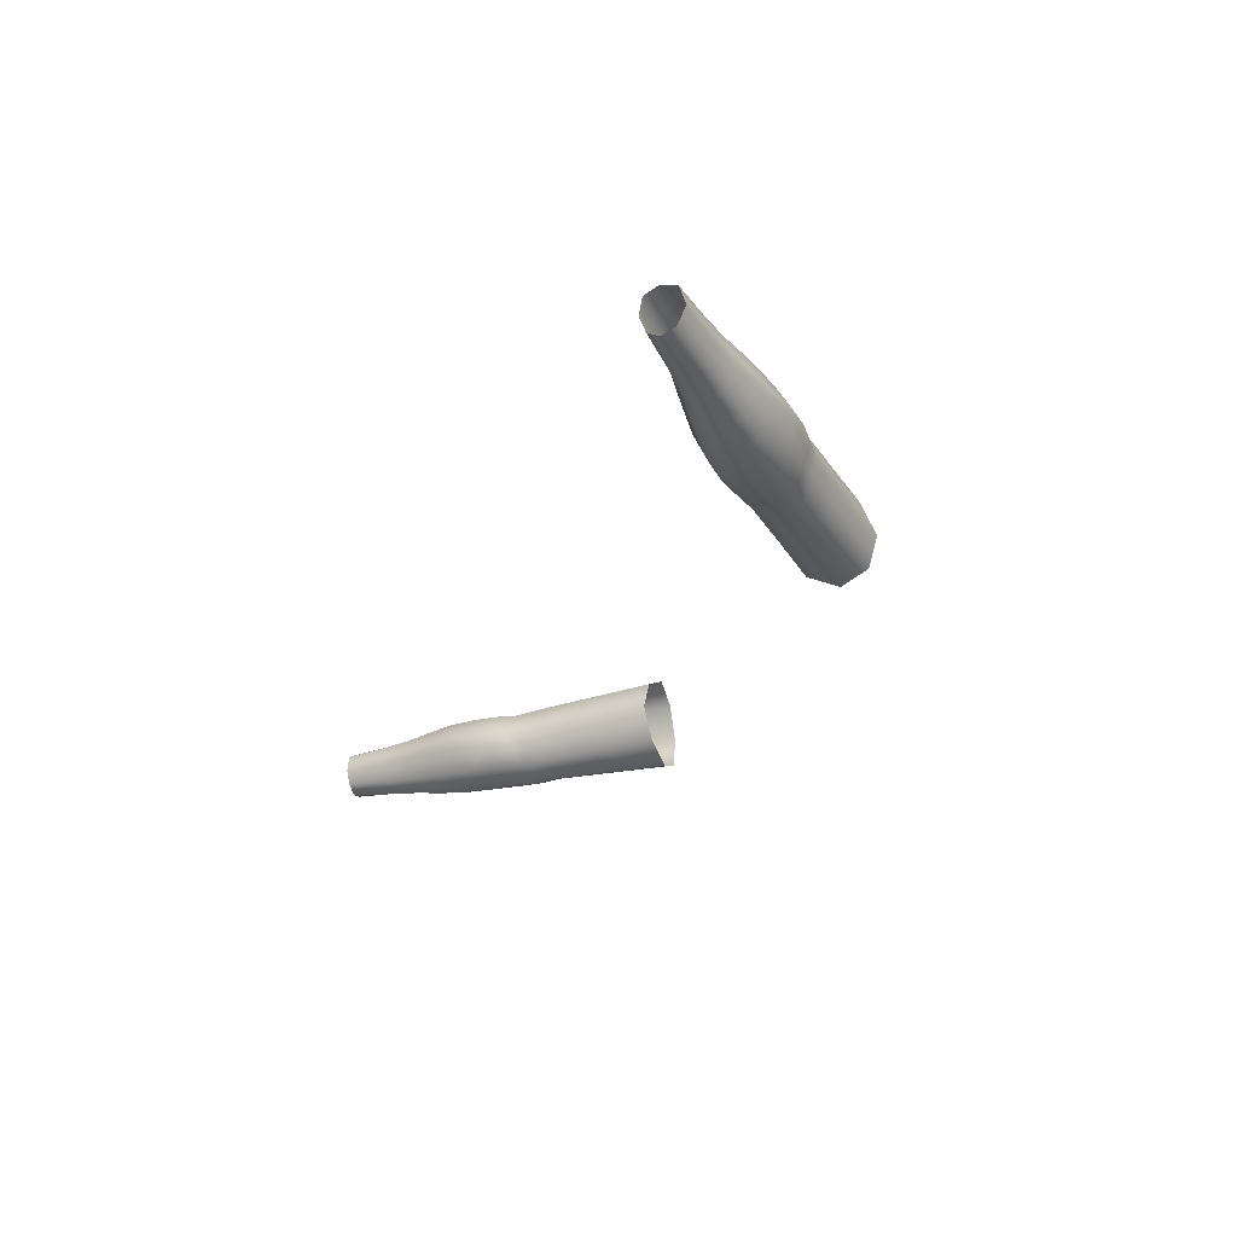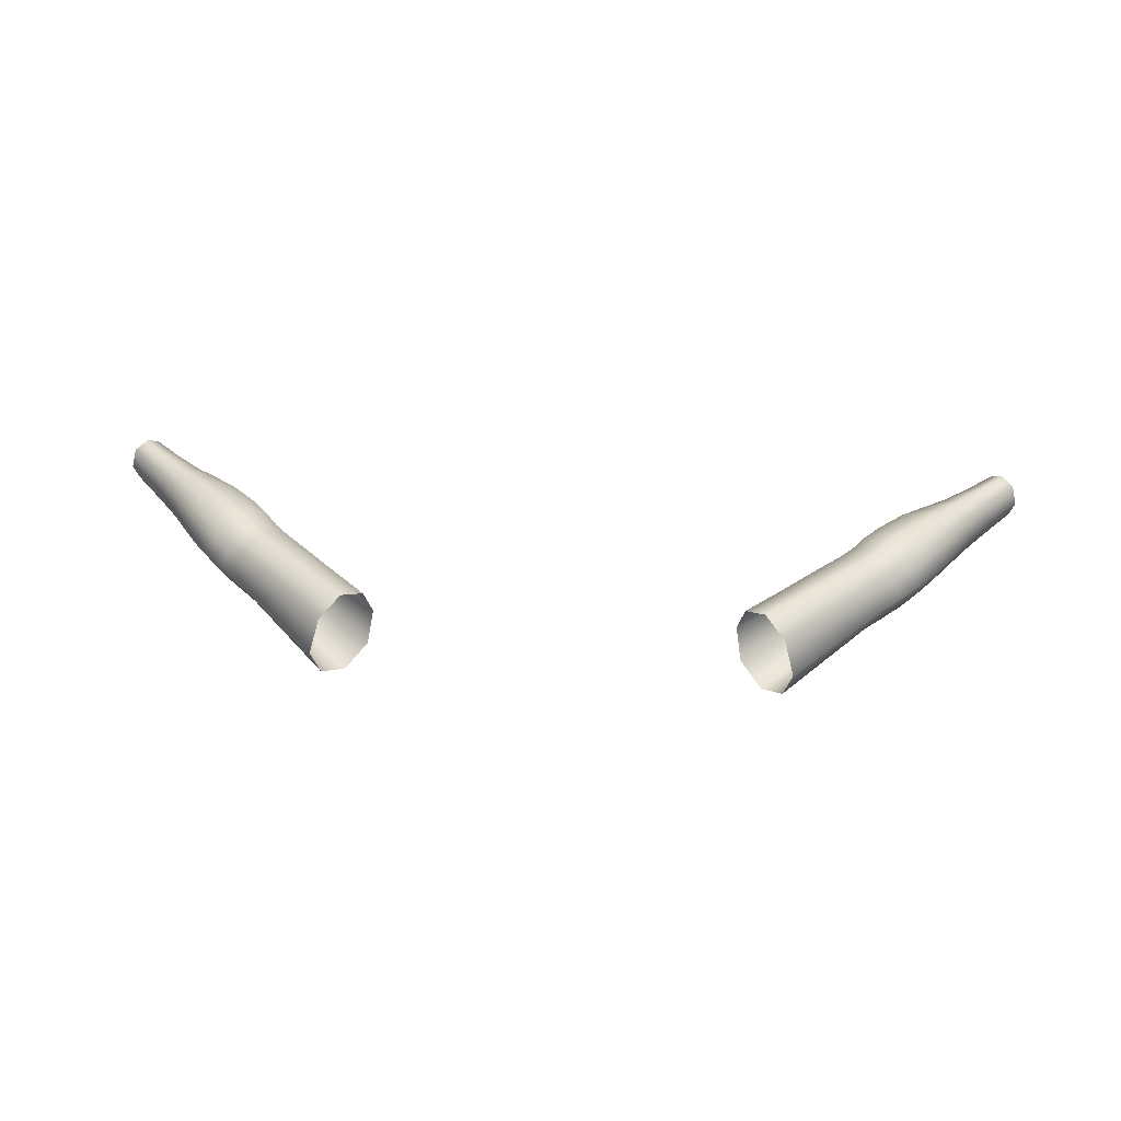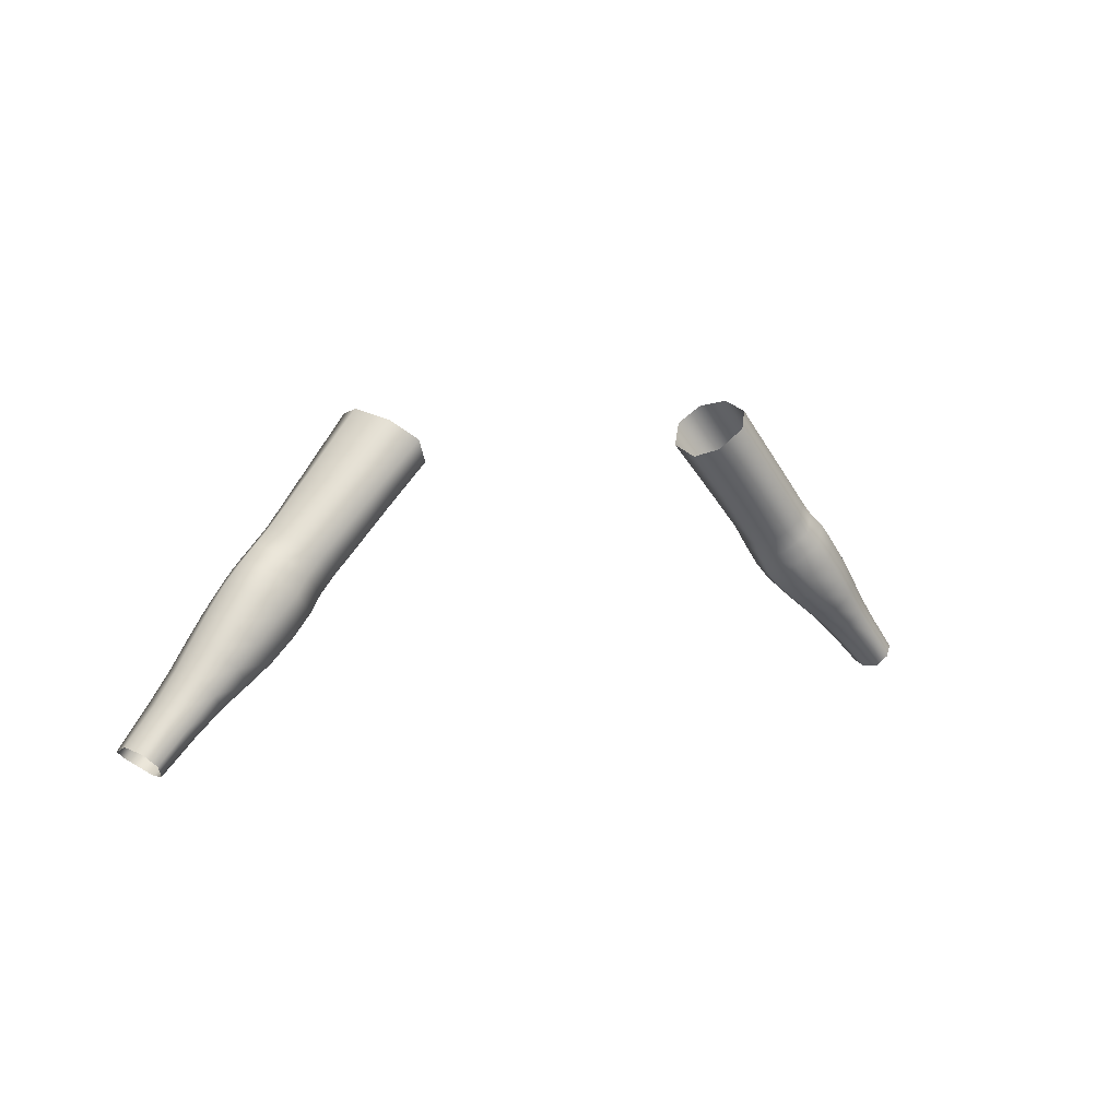
<metadata>
{"format":"obj","ext":"obj","renderer":"f3d","projection":"perspective","resolution":1024,"background":"white","views":[{"elev":-27.2,"azim":69.8,"up":"+Z"},{"elev":39.9,"azim":-176.0,"up":"+Z"},{"elev":5.8,"azim":-41.1,"up":"+Y"}]}
</metadata>
<code>
g f_arms_nude
v 20.99 66.92 -2.898
v 19.09 67.02 -3.58
v 20.08 66.05 -3.475
v 20.08 67.99 -2.979
v 19.23 68.94 -3.01
v 18.21 67.89 -3.591
v 17.15 66.78 -3.089
v 19.09 67.02 -3.58
v 18.02 65.91 -2.988
v 19.07 65.07 -2.836
v 20.08 66.05 -3.475
v 18.14 68.03 0.9083
v 17.91 65.95 0.2449
v 16.96 66.94 0.1816
v 19.09 67.08 0.8929
v 19.23 69.15 0.2228
v 20.12 68.15 0.2542
v 21.25 66.82 0.2532
v 20.32 65.84 0.8178
v 20.32 65.84 0.8178
v 19.22 64.81 0.2794
v 19.82 69.57 -1.147
v 20.12 68.15 0.2542
v 19.23 69.15 0.2228
v 20.71 68.57 -1.217
v 19.23 68.94 -3.01
v 20.08 67.99 -2.979
v 20.99 66.92 -2.898
v 21.57 67.35 -1.288
v 21.25 66.82 0.2532
v 21.97 65.77 -2.718
v 22.44 66.14 -1.249
v 22.15 65.69 0.1807
v 23.04 64.49 -2.493
v 23.39 64.77 -1.205
v 23.14 64.42 0.07533
v 24.31 63.04 -2.325
v 24.58 63.27 -1.16
v 24.36 63.01 0.01935
v 25.92 61.3 -0.024
v 26.19 61.52 -1.106
v 26.04 61.12 -2.153
v 16.96 66.94 0.1816
v 17.55 65.3 -1.309
v 16.64 66.15 -1.427
v 17.91 65.95 0.2449
v 19.22 64.81 0.2794
v 18.68 64.5 -1.188
v 16.64 66.15 -1.427
v 18.02 65.91 -2.988
v 17.15 66.78 -3.089
v 17.55 65.3 -1.309
v 18.68 64.5 -1.188
v 19.07 65.07 -2.836
v 9.911 73.44 -1.134
v 11.36 72.92 -2.996
v 10.24 74.03 -3.014
v 11.02 72.37 -1.166
v 12.12 71.3 -1.198
v 12.48 71.81 -2.979
v 13.82 70.46 -2.966
v 13.61 69.77 -1.246
v 15.11 68.25 -1.293
v 15.17 69.11 -2.952
v 23.2 61.89 -2.162
v 24.94 60.26 -1.923
v 25.44 60.66 -2.336
v 23.73 62.46 -2.652
v 26.04 61.12 -2.153
v 24.31 63.04 -2.325
v 23.04 64.49 -2.493
v 22.36 63.85 -2.931
v 21.69 63.16 -2.385
v 21.97 65.77 -2.718
v 21.16 65.01 -3.247
v 20.99 66.92 -2.898
v 20.31 64.16 -2.633
v 20.08 66.05 -3.475
v 19.07 65.07 -2.836
v 22.99 61.52 -1.09
v 24.76 60.01 -1.082
v 24.94 60.26 -1.923
v 23.2 61.89 -2.162
v 21.69 63.16 -2.385
v 21.42 62.72 -1.113
v 20.31 64.16 -2.633
v 19.98 63.65 -1.151
v 19.07 65.07 -2.836
v 18.68 64.5 -1.188
v 23.22 61.67 -0.0684
v 24.88 60.14 -0.1463
v 24.76 60.01 -1.082
v 22.99 61.52 -1.09
v 21.42 62.72 -1.113
v 21.75 62.92 0.02694
v 19.98 63.65 -1.151
v 20.42 63.91 0.1709
v 18.68 64.5 -1.188
v 19.22 64.81 0.2794
v 24.36 63.01 0.01935
v 25.92 61.3 -0.024
v 25.32 60.73 0.2796
v 23.77 62.31 0.3904
v 24.88 60.14 -0.1463
v 23.22 61.67 -0.0684
v 21.75 62.92 0.02694
v 22.45 63.65 0.5114
v 23.14 64.42 0.07533
v 20.42 63.91 0.1709
v 21.33 64.8 0.6884
v 19.22 64.81 0.2794
v 22.15 65.69 0.1807
v 20.32 65.84 0.8178
v 21.25 66.82 0.2532
v 16.73 69.59 0.7499
v 17.68 70.52 0.08569
v 18.45 69.84 0.02963
v 17.44 68.81 0.7045
v 19.23 69.15 0.2228
v 18.14 68.03 0.9083
v 18.45 69.84 0.02963
v 19.82 69.57 -1.147
v 18.95 70.29 -1.325
v 17.68 70.52 0.08569
v 18.07 71 -1.503
v 16.29 67.78 0.07086
v 17.44 68.81 0.7045
v 16.96 66.94 0.1816
v 15.62 68.63 0.2093
v 16.73 69.59 0.7499
v 15.87 67.2 -1.36
v 16.64 66.15 -1.427
v 16.29 67.78 0.07086
v 15.11 68.25 -1.293
v 15.62 68.63 0.2093
v 18.95 70.29 -1.325
v 18.64 69.46 -3.087
v 19.23 68.94 -3.01
v 17.95 70.08 -3.131
v 18.07 71 -1.503
v 17.16 70.91 -3.057
v 18.64 69.46 -3.087
v 17.64 68.53 -3.662
v 18.21 67.89 -3.591
v 17.95 70.08 -3.131
v 16.97 69.26 -3.689
v 16.2 70.13 -3.566
v 17.16 70.91 -3.057
v 17.64 68.53 -3.662
v 16.6 67.47 -3.105
v 17.15 66.78 -3.089
v 16.97 69.26 -3.689
v 15.95 68.25 -3.084
v 15.17 69.11 -2.952
v 16.2 70.13 -3.566
v 16.6 67.47 -3.105
v 16.64 66.15 -1.427
v 15.87 67.2 -1.36
v 15.95 68.25 -3.084
v 15.11 68.25 -1.293
v 15.17 69.11 -2.952
v 16.2 70.13 -3.566
v 17.16 70.91 -3.057
v 15.88 72.36 -3.123
v 14.89 71.53 -3.652
v 14.61 73.8 -3.189
v 13.57 72.93 -3.737
v 13.55 75 -3.245
v 12.48 74.09 -3.82
v 12.49 76.2 -3.3
v 11.38 75.24 -3.902
v 10.24 74.03 -3.014
v 11.36 72.92 -2.996
v 12.48 71.81 -2.979
v 13.57 72.93 -3.737
v 14.89 71.53 -3.652
v 13.82 70.46 -2.966
v 15.17 69.11 -2.952
v 16.2 70.13 -3.566
v 18.07 71 -1.503
v 17.68 70.52 0.08569
v 16.14 72.1 0.1896
v 16.58 72.59 -1.564
v 14.61 73.68 0.2609
v 15.09 74.18 -1.626
v 13.49 74.84 0.3104
v 14.01 75.35 -1.649
v 12.36 75.99 0.3598
v 12.93 76.52 -1.671
v 13.55 75 -3.245
v 12.49 76.2 -3.3
v 14.61 73.8 -3.189
v 15.88 72.36 -3.123
v 16.58 72.59 -1.564
v 17.16 70.91 -3.057
v 18.07 71 -1.503
v 15.17 71.18 0.919
v 17.68 70.52 0.08569
v 16.73 69.59 0.7499
v 16.14 72.1 0.1896
v 14.61 73.68 0.2609
v 13.6 72.76 1.055
v 12.44 73.9 1.165
v 13.49 74.84 0.3104
v 12.36 75.99 0.3598
v 11.28 75.04 1.275
v 12.44 73.9 1.165
v 10.3 73.9 0.4684
v 11.43 72.81 0.4305
v 13.6 72.76 1.055
v 12.56 71.71 0.3927
v 14.09 70.17 0.3174
v 15.17 71.18 0.919
v 16.73 69.59 0.7499
v 15.62 68.63 0.2093
v 13.61 69.77 -1.246
v 15.62 68.63 0.2093
v 15.11 68.25 -1.293
v 14.09 70.17 0.3174
v 12.56 71.71 0.3927
v 12.12 71.3 -1.198
v 11.02 72.37 -1.166
v 11.43 72.81 0.4305
v 9.911 73.44 -1.134
v 10.3 73.9 0.4684
v -20.99 66.92 -2.898
v -20.08 66.05 -3.475
v -19.09 67.02 -3.58
v -20.08 67.99 -2.979
v -19.23 68.94 -3.01
v -18.21 67.89 -3.591
v -17.15 66.78 -3.089
v -19.09 67.02 -3.58
v -18.02 65.91 -2.988
v -19.07 65.07 -2.836
v -20.08 66.05 -3.475
v -18.14 68.03 0.9083
v -16.96 66.94 0.1817
v -17.91 65.95 0.2449
v -19.09 67.08 0.8929
v -19.23 69.15 0.2228
v -20.12 68.15 0.2542
v -21.25 66.82 0.2531
v -20.32 65.84 0.8178
v -20.32 65.84 0.8178
v -19.22 64.81 0.2794
v -19.82 69.57 -1.147
v -19.23 69.15 0.2228
v -20.12 68.15 0.2542
v -20.71 68.57 -1.217
v -19.23 68.94 -3.01
v -20.08 67.99 -2.979
v -20.99 66.92 -2.898
v -21.57 67.35 -1.288
v -21.25 66.82 0.2531
v -21.97 65.77 -2.718
v -22.44 66.14 -1.249
v -22.15 65.69 0.1807
v -23.04 64.49 -2.493
v -23.39 64.77 -1.205
v -23.14 64.42 0.07532
v -24.31 63.04 -2.325
v -24.58 63.27 -1.16
v -24.36 63.01 0.01935
v -25.92 61.3 -0.02401
v -26.19 61.52 -1.106
v -26.04 61.12 -2.153
v -16.96 66.94 0.1817
v -16.64 66.15 -1.427
v -17.55 65.3 -1.309
v -17.91 65.95 0.2449
v -19.22 64.81 0.2794
v -18.68 64.5 -1.188
v -16.64 66.15 -1.427
v -17.15 66.78 -3.089
v -18.02 65.91 -2.988
v -17.55 65.3 -1.309
v -18.68 64.5 -1.188
v -19.07 65.07 -2.836
v -9.911 73.44 -1.134
v -10.24 74.03 -3.014
v -11.36 72.92 -2.996
v -11.02 72.37 -1.166
v -12.12 71.3 -1.198
v -12.48 71.81 -2.979
v -13.82 70.46 -2.966
v -13.61 69.77 -1.246
v -15.11 68.25 -1.293
v -15.17 69.11 -2.952
v -23.2 61.89 -2.162
v -25.44 60.66 -2.336
v -24.94 60.26 -1.923
v -23.73 62.46 -2.652
v -26.04 61.12 -2.153
v -24.31 63.04 -2.325
v -23.04 64.49 -2.493
v -22.36 63.85 -2.931
v -21.69 63.16 -2.385
v -21.97 65.77 -2.718
v -21.16 65.01 -3.247
v -20.99 66.92 -2.898
v -20.31 64.16 -2.633
v -20.08 66.05 -3.475
v -19.07 65.07 -2.836
v -22.99 61.52 -1.09
v -24.94 60.26 -1.923
v -24.76 60.01 -1.082
v -23.2 61.89 -2.162
v -21.69 63.16 -2.385
v -21.42 62.72 -1.113
v -20.31 64.16 -2.633
v -19.98 63.65 -1.151
v -19.07 65.07 -2.836
v -18.68 64.5 -1.188
v -23.22 61.67 -0.0684
v -24.76 60.01 -1.082
v -24.88 60.14 -0.1463
v -22.99 61.52 -1.09
v -21.42 62.72 -1.113
v -21.75 62.92 0.02694
v -19.98 63.65 -1.151
v -20.42 63.91 0.1709
v -18.68 64.5 -1.188
v -19.22 64.81 0.2794
v -24.36 63.01 0.01935
v -25.32 60.73 0.2796
v -25.92 61.3 -0.02401
v -23.77 62.31 0.3904
v -24.88 60.14 -0.1463
v -23.22 61.67 -0.0684
v -21.75 62.92 0.02694
v -22.45 63.65 0.5114
v -23.14 64.42 0.07532
v -20.42 63.91 0.1709
v -21.33 64.8 0.6884
v -19.22 64.81 0.2794
v -22.15 65.69 0.1807
v -20.32 65.84 0.8178
v -21.25 66.82 0.2531
v -16.73 69.59 0.7499
v -18.45 69.84 0.02962
v -17.68 70.52 0.08568
v -17.44 68.81 0.7045
v -19.23 69.15 0.2228
v -18.14 68.03 0.9083
v -18.45 69.84 0.02962
v -19.82 69.57 -1.147
v -18.95 70.29 -1.325
v -17.68 70.52 0.08568
v -18.07 71 -1.503
v -16.29 67.78 0.07087
v -16.96 66.94 0.1817
v -17.44 68.81 0.7045
v -15.62 68.63 0.2093
v -16.73 69.59 0.7499
v -15.87 67.2 -1.36
v -16.64 66.15 -1.427
v -16.29 67.78 0.07087
v -15.11 68.25 -1.293
v -15.62 68.63 0.2093
v -18.95 70.29 -1.325
v -18.64 69.46 -3.087
v -19.23 68.94 -3.01
v -17.95 70.08 -3.131
v -18.07 71 -1.503
v -17.16 70.91 -3.057
v -17.64 68.53 -3.662
v -18.64 69.46 -3.087
v -18.21 67.89 -3.591
v -17.95 70.08 -3.131
v -16.97 69.26 -3.689
v -16.2 70.13 -3.566
v -17.16 70.91 -3.057
v -17.15 66.78 -3.089
v -16.6 67.47 -3.105
v -17.64 68.53 -3.662
v -16.97 69.26 -3.689
v -15.95 68.25 -3.084
v -15.17 69.11 -2.952
v -16.2 70.13 -3.566
v -16.6 67.47 -3.105
v -16.64 66.15 -1.427
v -15.87 67.2 -1.36
v -15.95 68.25 -3.084
v -15.11 68.25 -1.293
v -15.17 69.11 -2.952
v -16.2 70.13 -3.566
v -15.88 72.36 -3.123
v -17.16 70.91 -3.057
v -14.89 71.53 -3.652
v -14.61 73.8 -3.189
v -13.57 72.93 -3.737
v -13.55 75 -3.245
v -12.48 74.09 -3.82
v -12.49 76.2 -3.3
v -11.38 75.24 -3.902
v -10.24 74.03 -3.014
v -11.36 72.92 -2.996
v -12.48 71.81 -2.979
v -13.57 72.93 -3.737
v -14.89 71.53 -3.652
v -13.82 70.46 -2.966
v -15.17 69.11 -2.952
v -16.2 70.13 -3.566
v -18.07 71 -1.503
v -16.14 72.1 0.1896
v -17.68 70.52 0.08568
v -16.58 72.59 -1.564
v -14.61 73.68 0.2609
v -15.09 74.18 -1.626
v -13.49 74.84 0.3103
v -14.01 75.35 -1.649
v -12.36 75.99 0.3598
v -12.93 76.52 -1.671
v -13.55 75 -3.245
v -12.49 76.2 -3.3
v -14.61 73.8 -3.189
v -15.88 72.36 -3.123
v -16.58 72.59 -1.564
v -17.16 70.91 -3.057
v -18.07 71 -1.503
v -15.17 71.18 0.919
v -16.73 69.59 0.7499
v -17.68 70.52 0.08568
v -16.14 72.1 0.1896
v -14.61 73.68 0.2609
v -13.6 72.76 1.055
v -12.44 73.9 1.165
v -13.49 74.84 0.3103
v -12.36 75.99 0.3598
v -11.28 75.04 1.275
v -12.44 73.9 1.165
v -10.3 73.9 0.4684
v -11.43 72.81 0.4306
v -13.6 72.76 1.055
v -12.56 71.71 0.3927
v -14.09 70.17 0.3174
v -15.17 71.18 0.919
v -16.73 69.59 0.7499
v -15.62 68.63 0.2093
v -13.61 69.77 -1.246
v -15.11 68.25 -1.293
v -15.62 68.63 0.2093
v -14.09 70.17 0.3174
v -12.56 71.71 0.3927
v -12.12 71.3 -1.198
v -11.02 72.37 -1.166
v -11.43 72.81 0.4306
v -9.911 73.44 -1.134
v -10.3 73.9 0.4684
g f_arms_nude_0
f 3 2 1
f 2 4 1
f 5 4 2
f 6 5 2
f 6 8 7
f 8 9 7
f 10 9 8
f 11 10 8
f 14 13 12
f 13 15 12
f 12 15 16
f 15 17 16
f 18 17 15
f 19 18 15
f 20 15 13
f 21 20 13
f 24 23 22
f 23 25 22
f 22 25 26
f 25 27 26
f 28 27 25
f 29 25 23
f 29 28 25
f 30 29 23
f 28 29 31
f 29 30 32
f 29 32 31
f 30 33 32
f 34 31 32
f 35 32 33
f 35 34 32
f 36 35 33
f 37 34 35
f 38 35 36
f 38 37 35
f 39 38 36
f 39 40 38
f 40 41 38
f 38 41 37
f 41 42 37
f 45 44 43
f 44 46 43
f 47 46 44
f 48 47 44
f 51 50 49
f 50 52 49
f 53 52 50
f 54 53 50
f 57 56 55
f 56 58 55
f 59 58 56
f 60 59 56
f 60 61 59
f 61 62 59
f 63 62 61
f 64 63 61
f 67 66 65
f 68 67 65
f 69 67 68
f 70 69 68
f 70 68 71
f 68 65 72
f 68 72 71
f 65 73 72
f 74 71 72
f 72 73 75
f 75 74 72
f 76 74 75
f 73 77 75
f 78 76 75
f 78 75 77
f 79 78 77
f 82 81 80
f 83 82 80
f 83 80 84
f 80 85 84
f 84 85 86
f 85 87 86
f 88 86 87
f 89 88 87
f 92 91 90
f 93 92 90
f 93 90 94
f 90 95 94
f 96 94 95
f 97 96 95
f 98 96 97
f 99 98 97
f 102 101 100
f 103 102 100
f 104 102 103
f 105 104 103
f 105 103 106
f 103 100 107
f 103 107 106
f 100 108 107
f 109 106 107
f 107 108 110
f 110 109 107
f 111 109 110
f 108 112 110
f 113 111 110
f 113 110 112
f 114 113 112
f 117 116 115
f 118 117 115
f 119 117 118
f 120 119 118
f 119 122 121
f 122 123 121
f 121 123 124
f 123 125 124
f 120 127 126
f 128 120 126
f 126 127 129
f 127 130 129
f 132 128 131
f 128 133 131
f 131 133 134
f 133 135 134
f 122 137 136
f 138 137 122
f 137 139 136
f 136 139 140
f 139 141 140
f 143 142 138
f 144 143 138
f 145 142 143
f 146 145 143
f 146 147 145
f 147 148 145
f 150 149 144
f 151 150 144
f 152 149 150
f 153 152 150
f 153 154 152
f 154 155 152
f 151 157 156
f 157 158 156
f 156 158 159
f 158 160 159
f 160 161 159
f 164 163 162
f 165 164 162
f 166 164 165
f 167 166 165
f 168 166 167
f 169 168 167
f 170 168 169
f 171 170 169
f 171 169 172
f 169 173 172
f 174 173 169
f 175 174 169
f 175 176 174
f 176 177 174
f 178 177 176
f 179 178 176
f 182 181 180
f 183 182 180
f 184 182 183
f 185 184 183
f 186 184 185
f 187 186 185
f 188 186 187
f 189 188 187
f 189 187 190
f 191 189 190
f 190 187 192
f 187 185 192
f 192 185 193
f 185 194 193
f 193 194 195
f 194 196 195
f 199 198 197
f 198 200 197
f 197 200 201
f 202 197 201
f 202 201 203
f 201 204 203
f 203 204 205
f 206 203 205
f 206 208 207
f 208 209 207
f 207 209 210
f 209 211 210
f 211 212 210
f 212 213 210
f 214 213 212
f 215 214 212
f 218 217 216
f 217 219 216
f 216 219 220
f 221 216 220
f 222 221 220
f 223 222 220
f 224 222 223
f 225 224 223
f 228 227 226
f 229 228 226
f 229 230 228
f 230 231 228
f 233 231 232
f 234 233 232
f 234 235 233
f 235 236 233
f 239 238 237
f 240 239 237
f 240 237 241
f 242 240 241
f 242 243 240
f 243 244 240
f 240 245 239
f 245 246 239
f 249 248 247
f 250 249 247
f 250 247 251
f 252 250 251
f 252 253 250
f 250 254 249
f 253 254 250
f 254 255 249
f 254 253 256
f 255 254 257
f 257 254 256
f 258 255 257
f 256 259 257
f 257 260 258
f 259 260 257
f 260 261 258
f 259 262 260
f 260 263 261
f 262 263 260
f 263 264 261
f 265 264 263
f 266 265 263
f 266 263 262
f 267 266 262
f 270 269 268
f 271 270 268
f 271 272 270
f 272 273 270
f 276 275 274
f 277 276 274
f 277 278 276
f 278 279 276
f 282 281 280
f 283 282 280
f 283 284 282
f 284 285 282
f 286 285 284
f 287 286 284
f 287 288 286
f 288 289 286
f 292 291 290
f 291 293 290
f 291 294 293
f 294 295 293
f 293 295 296
f 290 293 297
f 297 293 296
f 298 290 297
f 296 299 297
f 298 297 300
f 299 300 297
f 299 301 300
f 302 298 300
f 301 303 300
f 300 303 302
f 303 304 302
f 307 306 305
f 306 308 305
f 305 308 309
f 310 305 309
f 310 309 311
f 312 310 311
f 311 313 312
f 313 314 312
f 317 316 315
f 316 318 315
f 315 318 319
f 320 315 319
f 319 321 320
f 321 322 320
f 321 323 322
f 323 324 322
f 327 326 325
f 326 328 325
f 326 329 328
f 329 330 328
f 328 330 331
f 325 328 332
f 332 328 331
f 333 325 332
f 331 334 332
f 333 332 335
f 334 335 332
f 334 336 335
f 337 333 335
f 336 338 335
f 335 338 337
f 338 339 337
f 342 341 340
f 341 343 340
f 341 344 343
f 344 345 343
f 347 344 346
f 348 347 346
f 348 346 349
f 350 348 349
f 345 352 351
f 353 345 351
f 353 351 354
f 355 353 354
f 352 357 356
f 358 352 356
f 358 356 359
f 360 358 359
f 362 347 361
f 362 363 347
f 364 362 361
f 364 361 365
f 366 364 365
f 368 367 363
f 367 369 363
f 368 370 367
f 370 371 367
f 372 371 370
f 373 372 370
f 375 374 369
f 376 375 369
f 376 377 375
f 377 378 375
f 379 378 377
f 380 379 377
f 382 374 381
f 383 382 381
f 383 381 384
f 385 383 384
f 386 385 384
f 389 388 387
f 388 390 387
f 388 391 390
f 391 392 390
f 391 393 392
f 393 394 392
f 393 395 394
f 395 396 394
f 394 396 397
f 398 394 397
f 398 399 394
f 399 400 394
f 401 400 399
f 402 401 399
f 402 403 401
f 403 404 401
f 407 406 405
f 406 408 405
f 406 409 408
f 409 410 408
f 409 411 410
f 411 412 410
f 411 413 412
f 413 414 412
f 412 414 415
f 414 416 415
f 412 415 417
f 410 412 417
f 410 417 418
f 419 410 418
f 419 418 420
f 421 419 420
f 424 423 422
f 425 424 422
f 425 422 426
f 422 427 426
f 426 427 428
f 429 426 428
f 429 428 430
f 428 431 430
f 433 431 432
f 434 433 432
f 434 432 435
f 436 434 435
f 437 436 435
f 438 437 435
f 438 439 437
f 439 440 437
f 443 442 441
f 444 443 441
f 444 441 445
f 441 446 445
f 446 447 445
f 447 448 445
f 447 449 448
f 449 450 448

</code>
